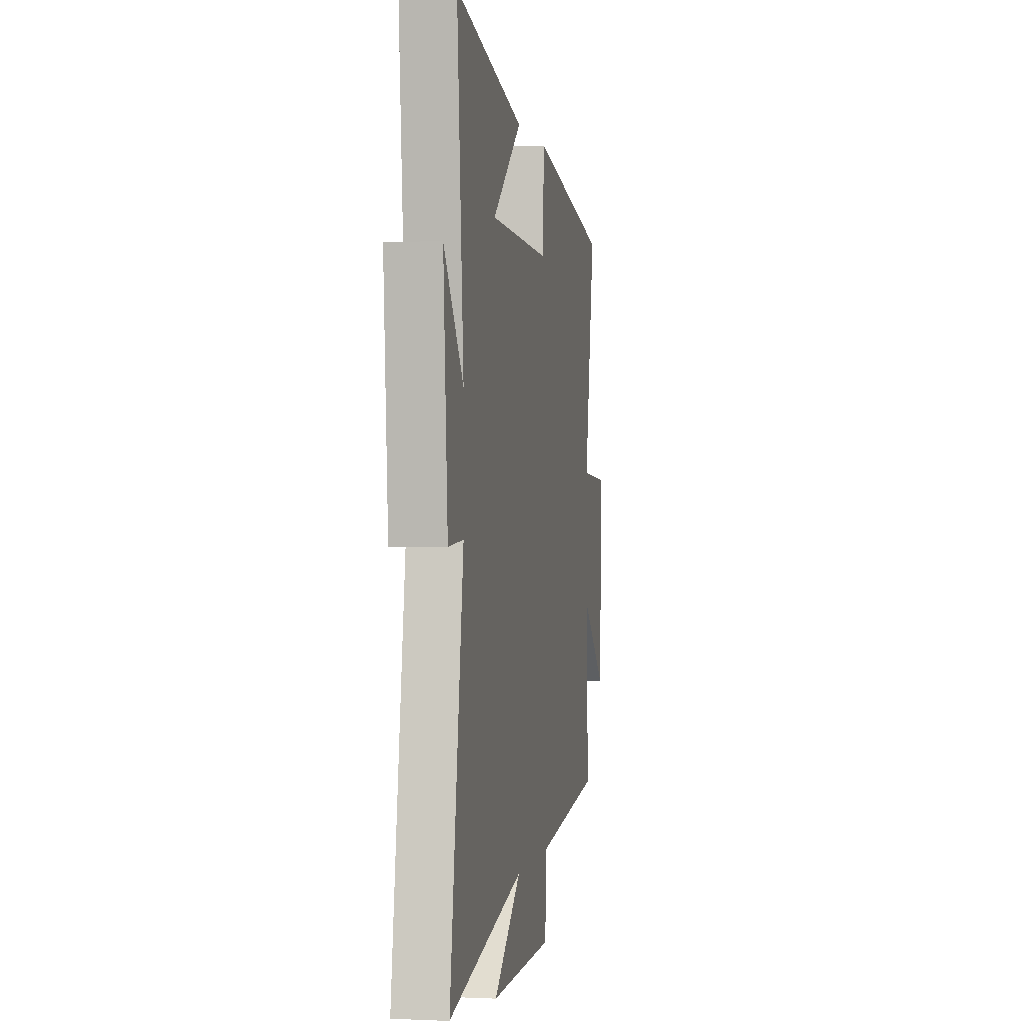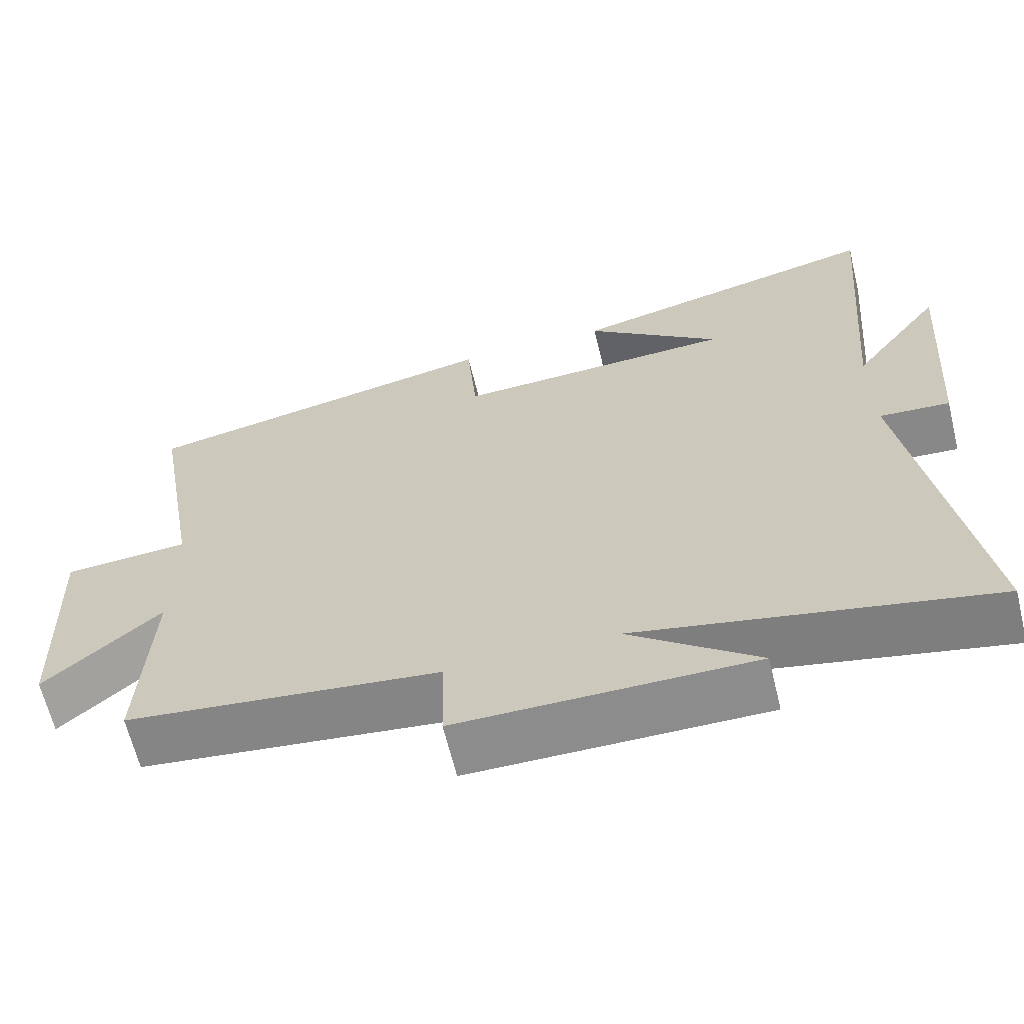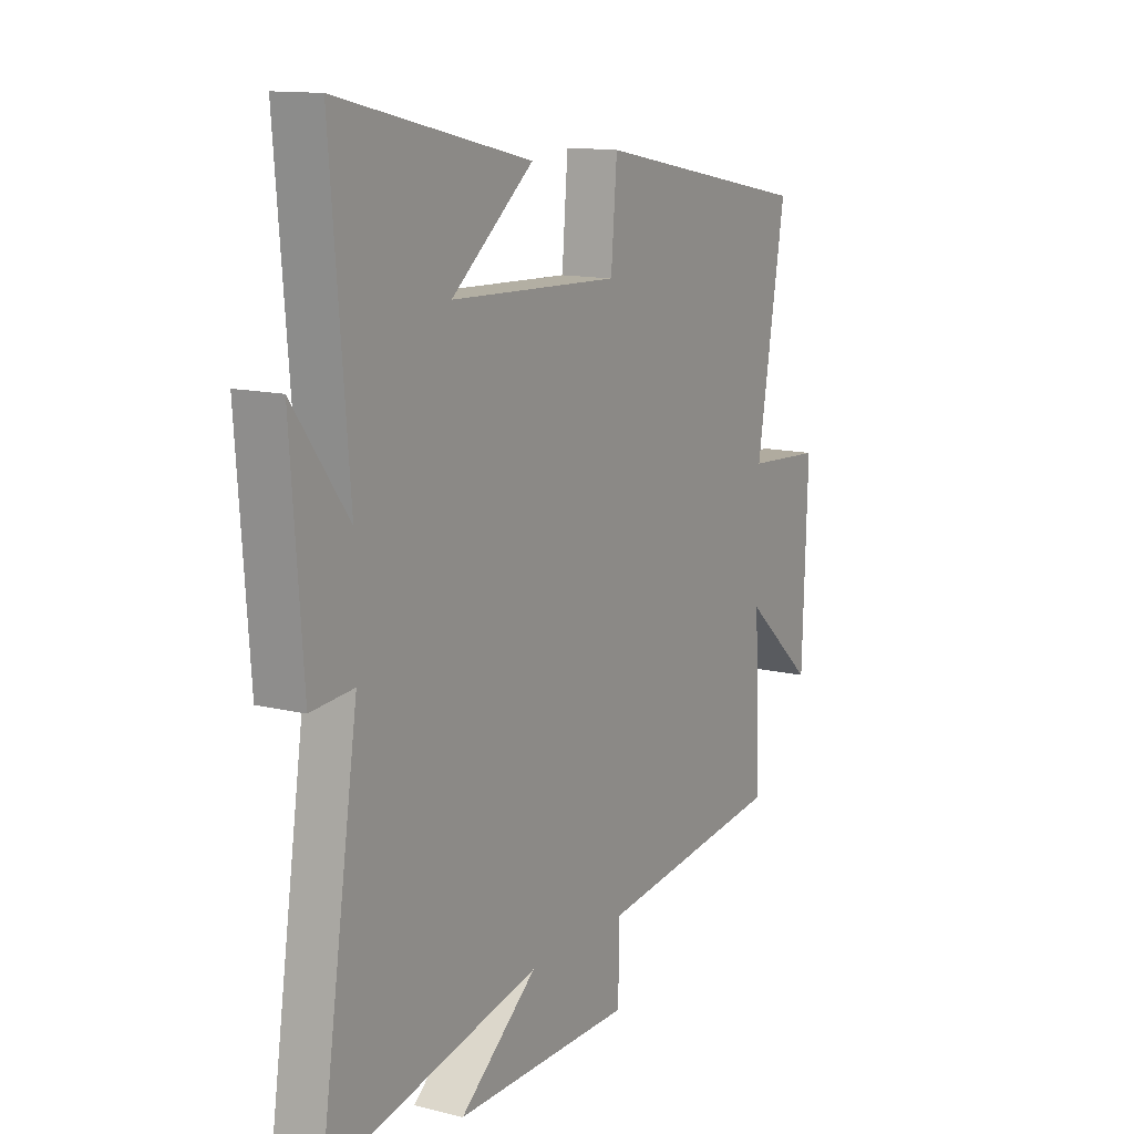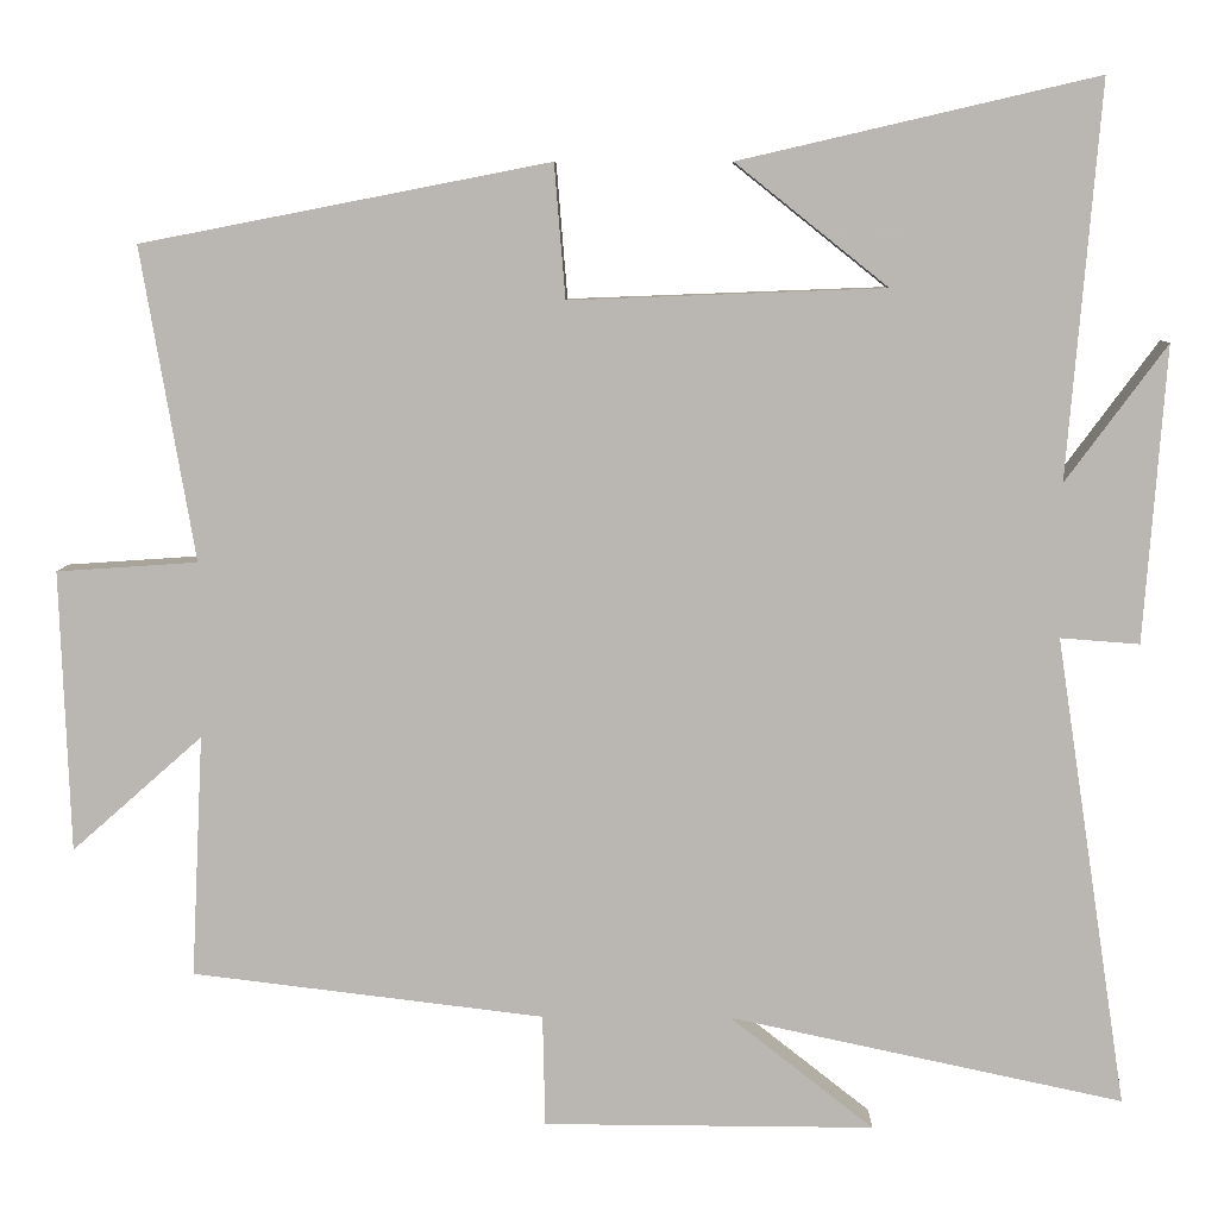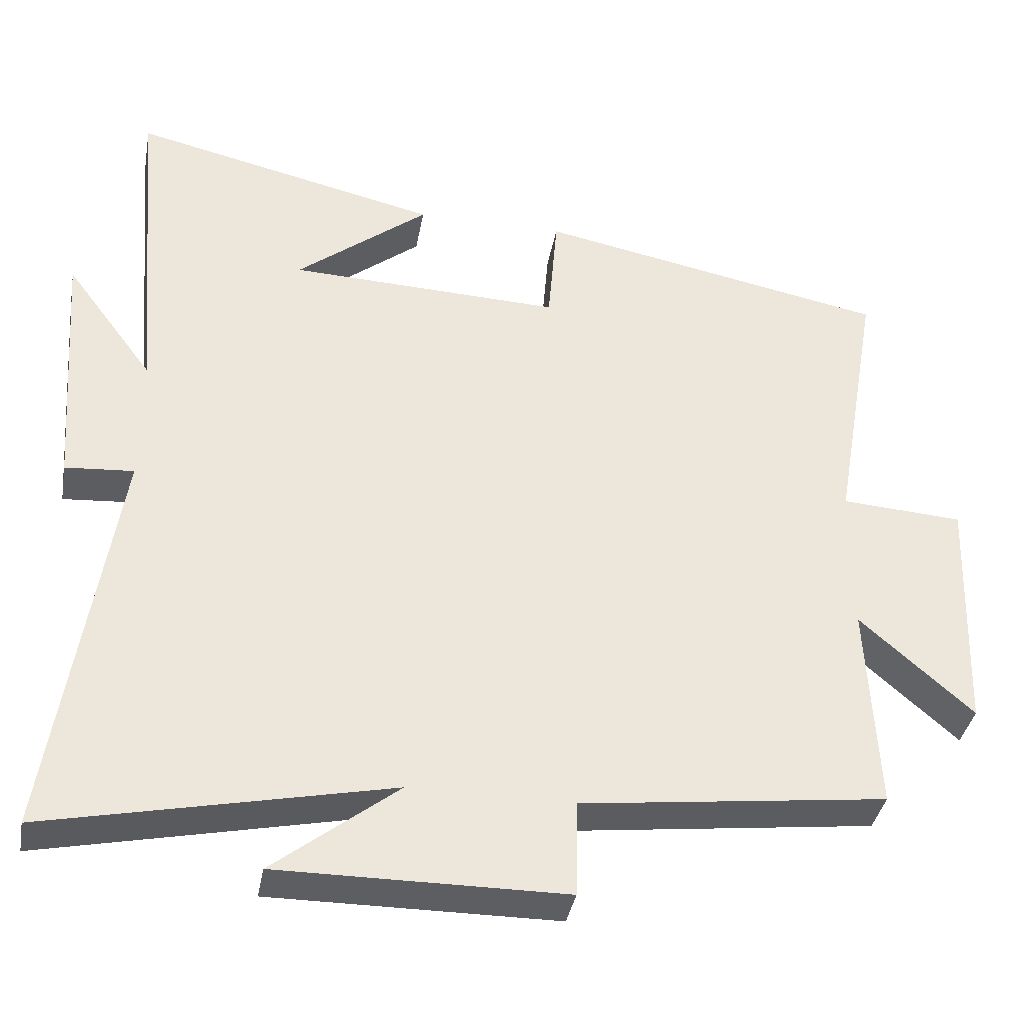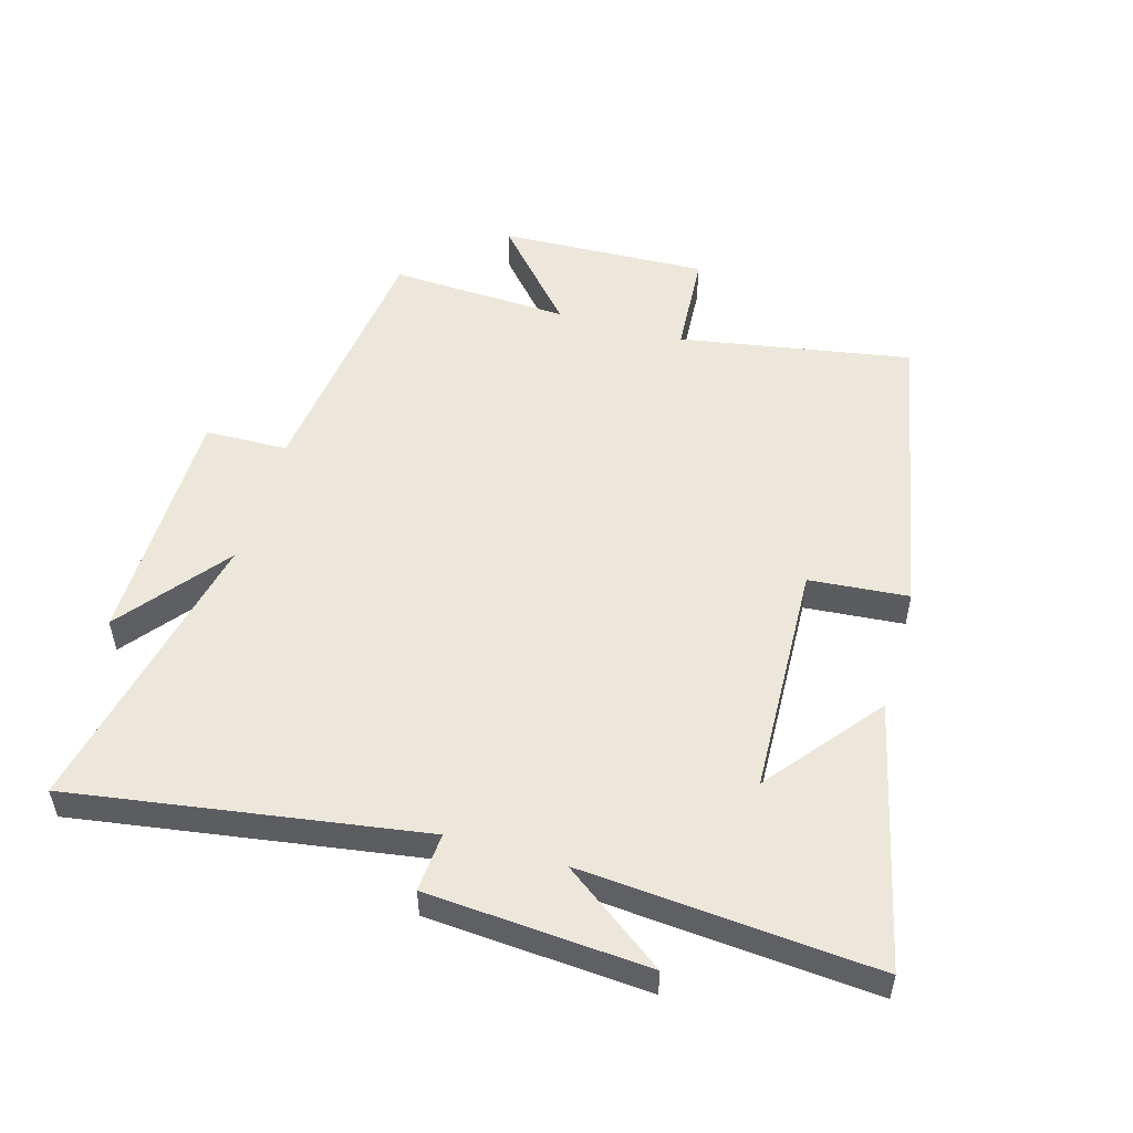
<metadata>
{"format":"obj","ext":"obj","renderer":"f3d","projection":"perspective","resolution":1024,"background":"white","views":[{"elev":0.5,"azim":-79.9,"up":"+Z"},{"elev":-64.4,"azim":-166.3,"up":"+Z"},{"elev":12.8,"azim":-60.1,"up":"+Z"},{"elev":7.5,"azim":-178.9,"up":"+Z"},{"elev":-37.5,"azim":-10.2,"up":"+Z"},{"elev":52.4,"azim":-74.0,"up":"+Y"}]}
</metadata>
<code>
v 0.514 0.07 -0.45
v 0.101 0.07 -0.5
v 0.098 0.07 -0.631
v -0.29 0.07 -0.633
v -0.121 0.07 -0.5
v -0.584 0.07 -0.599
v -0.5 0.07 -0.046
v -0.593 0.07 -0.053
v -0.619 0.07 0.295
v -0.5 0.07 0.134
v -0.539 0.07 0.597
v -0.119 0.07 0.5
v -0.298 0.07 0.357
v 0.072 0.07 0.343
v 0.085 0.07 0.5
v 0.563 0.07 0.407
v 0.5 0.07 0.04
v 0.665 0.07 0.029
v 0.653 0.07 -0.301
v 0.5 0.07 -0.166
v 0.514 0 -0.45
v 0.101 0 -0.5
v 0.098 0 -0.631
v -0.29 0 -0.633
v -0.121 0 -0.5
v -0.584 0 -0.599
v -0.5 0 -0.046
v -0.593 0 -0.053
v -0.619 0 0.295
v -0.5 0 0.134
v -0.539 0 0.597
v -0.119 0 0.5
v -0.298 0 0.357
v 0.072 0 0.343
v 0.085 0 0.5
v 0.563 0 0.407
v 0.5 0 0.04
v 0.665 0 0.029
v 0.653 0 -0.301
v 0.5 0 -0.166
f 17 18 19 20
f 14 15 16 17
f 13 14 17 20
f 11 12 13
f 10 11 13
f 20 1 2
f 13 20 2
f 10 13 2
f 7 8 9 10
f 5 6 7
f 10 2 3
f 7 10 3
f 5 7 3
f 3 4 5
f 40 39 38 37
f 37 36 35 34
f 40 37 34 33
f 33 32 31
f 33 31 30
f 22 21 40
f 22 40 33
f 22 33 30
f 30 29 28 27
f 27 26 25
f 23 22 30
f 23 30 27
f 23 27 25
f 25 24 23
f 1 21 22 2
f 2 22 23 3
f 3 23 24 4
f 4 24 25 5
f 5 25 26 6
f 6 26 27 7
f 7 27 28 8
f 8 28 29 9
f 9 29 30 10
f 10 30 31 11
f 11 31 32 12
f 12 32 33 13
f 13 33 34 14
f 14 34 35 15
f 15 35 36 16
f 16 36 37 17
f 17 37 38 18
f 18 38 39 19
f 19 39 40 20
f 20 40 21 1

</code>
